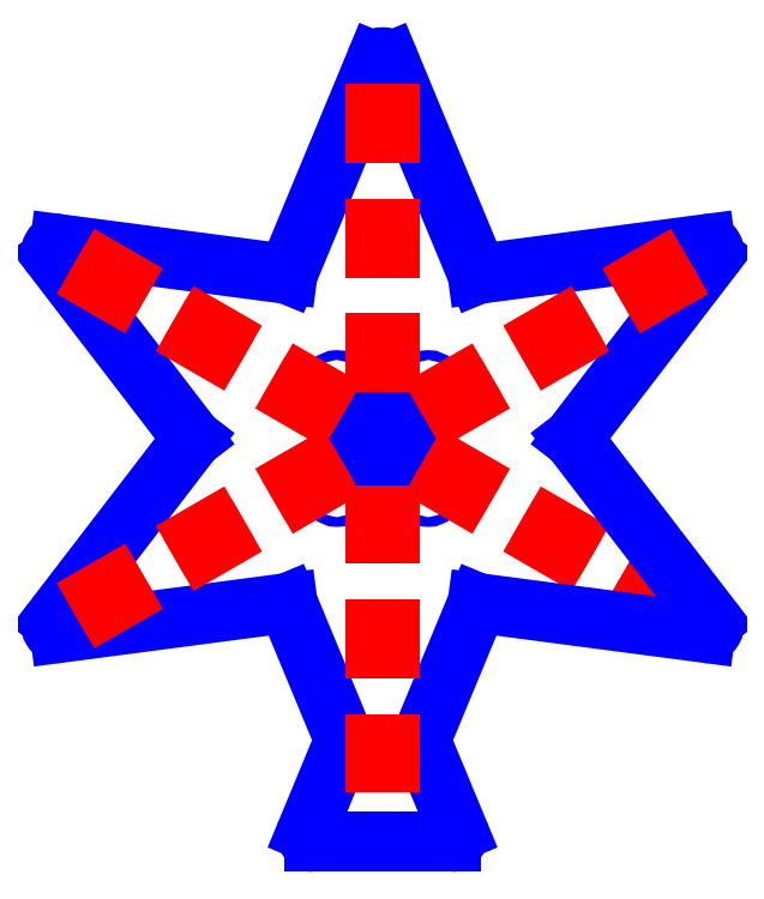
<metadata>
{"format":"dxf","ext":"dxf","renderer":"ezdxf+matplotlib","layout":"modelspace","background":"white","min_lineweight":24,"dpi":150}
</metadata>
<code>
0
SECTION
2
ENTITIES
0
CIRCLE
8
MODELSKETCH_VISIBLE
10
-0.6
20
0.7
40
0.06425
0
CIRCLE
8
MODELSKETCH_VISIBLE
10
0.6
20
0.7
40
0.06425
0
ARC
8
MODELSKETCH_VISIBLE
10
0.9003
20
-5.183
40
0.1
50
270
51
22.5
0
LINE
8
MODELSKETCH_VISIBLE
10
0.075
20
-0.385
11
-0.075
21
-0.385
0
LINE
8
MODELSKETCH_VISIBLE
10
-0.2959
20
-0.2575
11
-0.244
21
-0.2275
0
LINE
8
MODELSKETCH_VISIBLE
10
0.075
20
-0.385
11
0.075
21
-0.325
0
LINE
8
MODELSKETCH_VISIBLE
10
-0.2959
20
-0.2575
11
-0.3709
21
-0.1275
0
LINE
8
MODELSKETCH_VISIBLE
10
-0.244
20
-0.2275
11
-0.319
21
-0.09755
0
LINE
8
MODELSKETCH_VISIBLE
10
0.075
20
-0.325
11
-0.075
21
-0.325
0
LINE
8
MODELSKETCH_VISIBLE
10
0.4989
20
-3.952
11
1.244
21
-2.154
0
LINE
8
MODELSKETCH_VISIBLE
10
-0.2959
20
0.2575
11
-0.244
21
0.2275
0
LINE
8
MODELSKETCH_VISIBLE
10
-0.3709
20
-0.1275
11
-0.319
21
-0.09755
0
LINE
8
MODELSKETCH_VISIBLE
10
-1.244
20
-2.154
11
-0.4989
21
-3.952
0
LINE
8
MODELSKETCH_VISIBLE
10
-0.3709
20
0.1275
11
-0.319
21
0.09755
0
LINE
8
MODELSKETCH_VISIBLE
10
-0.3709
20
0.1275
11
-0.2959
21
0.2575
0
LINE
8
MODELSKETCH_VISIBLE
10
-0.319
20
0.09755
11
-0.244
21
0.2275
0
ARC
8
MODELSKETCH_VISIBLE
10
4.24
20
2.448
40
0.1
50
322.5
51
97.5
0
LINE
8
MODELSKETCH_VISIBLE
10
2.487
20
-2.5e-15
11
4.319
21
2.387
0
CIRCLE
8
MODELSKETCH_VISIBLE
10
0.6
20
-0.7
40
0.06425
0
LINE
8
MODELSKETCH_VISIBLE
10
0.9927
20
-5.145
11
0.4989
21
-3.952
0
LINE
8
MODELSKETCH_VISIBLE
10
4.227
20
2.547
11
1.244
21
2.154
0
CIRCLE
8
MODELSKETCH_VISIBLE
10
-0.6
20
-0.7
40
0.06425
0
LINE
8
MODELSKETCH_VISIBLE
10
0.075
20
0.385
11
0.075
21
0.325
0
LINE
8
MODELSKETCH_VISIBLE
10
-0.075
20
0.385
11
-0.075
21
0.325
0
LINE
8
MODELSKETCH_VISIBLE
10
-0.075
20
-0.385
11
-0.075
21
-0.325
0
LINE
8
MODELSKETCH_VISIBLE
10
-0.075
20
0.325
11
0.075
21
0.325
0
LINE
8
MODELSKETCH_VISIBLE
10
-0.075
20
0.385
11
0.075
21
0.385
0
LINE
8
MODELSKETCH_VISIBLE
10
1.244
20
2.154
11
0.09239
21
4.934
0
LINE
8
MODELSKETCH_VISIBLE
10
0.319
20
-0.09755
11
0.244
21
-0.2275
0
LINE
8
MODELSKETCH_VISIBLE
10
-0.09239
20
4.934
11
-1.244
21
2.154
0
LINE
8
MODELSKETCH_VISIBLE
10
0.3709
20
-0.1275
11
0.2959
21
-0.2575
0
ARC
8
MODELSKETCH_VISIBLE
10
4.2e-15
20
4.895
40
0.1
50
22.5
51
157.5
0
LINE
8
MODELSKETCH_VISIBLE
10
0.3709
20
-0.1275
11
0.319
21
-0.09755
0
LINE
8
MODELSKETCH_VISIBLE
10
-1.244
20
2.154
11
-4.227
21
2.547
0
LINE
8
MODELSKETCH_VISIBLE
10
0.2959
20
-0.2575
11
0.244
21
-0.2275
0
LINE
8
MODELSKETCH_VISIBLE
10
-4.319
20
2.387
11
-2.487
21
2.7e-15
0
LINE
8
MODELSKETCH_VISIBLE
10
0.244
20
0.2275
11
0.319
21
0.09755
0
ARC
8
MODELSKETCH_VISIBLE
10
-4.24
20
2.448
40
0.1
50
82.5
51
217.5
0
LINE
8
MODELSKETCH_VISIBLE
10
0.2959
20
0.2575
11
0.3709
21
0.1275
0
LINE
8
MODELSKETCH_VISIBLE
10
-2.487
20
3e-16
11
-4.319
21
-2.387
0
LINE
8
MODELSKETCH_VISIBLE
10
0.2959
20
0.2575
11
0.244
21
0.2275
0
LINE
8
MODELSKETCH_VISIBLE
10
-4.227
20
-2.547
11
-1.244
21
-2.154
0
LINE
8
MODELSKETCH_VISIBLE
10
0.3709
20
0.1275
11
0.319
21
0.09755
0
ARC
8
MODELSKETCH_VISIBLE
10
-4.24
20
-2.448
40
0.1
50
142.5
51
277.5
0
LINE
8
MODELSKETCH_VISIBLE
10
-0.9003
20
-5.283
11
0.9003
21
-5.283
0
LINE
8
MODELSKETCH_VISIBLE
10
-0.9927
20
-5.145
11
-0.4989
21
-3.952
0
ARC
8
MODELSKETCH_VISIBLE
10
-0.9003
20
-5.183
40
0.1
50
157.5
51
270
0
LINE
8
MODELSKETCH_VISIBLE
10
0.1
20
2.5
11
0.1
21
2.75
0
LINE
8
MODELSKETCH_VISIBLE
10
-0.1
20
-2.5
11
-0.1
21
-2.75
0
LINE
8
MODELSKETCH_VISIBLE
10
-0.1
20
-1
11
-0.1
21
-1.25
0
LINE
8
MODELSKETCH_VISIBLE
10
0.1
20
-1
11
0.1
21
-1.25
0
LINE
8
MODELSKETCH_VISIBLE
10
0.1
20
1
11
0.1
21
1.25
0
LINE
8
MODELSKETCH_VISIBLE
10
-0.1
20
1
11
-0.1
21
1.25
0
LINE
8
MODELSKETCH_VISIBLE
10
0.1
20
-2.5
11
0.1
21
-2.75
0
LINE
8
MODELSKETCH_VISIBLE
10
-0.1
20
2.5
11
-0.1
21
2.75
0
LINE
8
MODELSKETCH_VISIBLE
10
-0.1
20
4
11
-0.1
21
4.25
0
LINE
8
MODELSKETCH_VISIBLE
10
0.1
20
-4
11
0.1
21
-4.25
0
LINE
8
MODELSKETCH_VISIBLE
10
0.1
20
4
11
0.1
21
4.25
0
LINE
8
MODELSKETCH_VISIBLE
10
-0.1
20
-4
11
-0.1
21
-4.25
0
LINE
8
MODELSKETCH_VISIBLE
10
0.916
20
-0.4134
11
1.133
21
-0.5384
0
LINE
8
MODELSKETCH_VISIBLE
10
0.816
20
-0.5866
11
1.033
21
-0.7116
0
LINE
8
MODELSKETCH_VISIBLE
10
-0.816
20
0.5866
11
-1.033
21
0.7116
0
LINE
8
MODELSKETCH_VISIBLE
10
-0.916
20
-0.4134
11
-1.133
21
-0.5384
0
LINE
8
MODELSKETCH_VISIBLE
10
-3.414
20
2.087
11
-3.631
21
2.212
0
LINE
8
MODELSKETCH_VISIBLE
10
-3.514
20
1.913
11
-3.731
21
2.038
0
LINE
8
MODELSKETCH_VISIBLE
10
-2.215
20
-1.163
11
-2.432
21
-1.288
0
LINE
8
MODELSKETCH_VISIBLE
10
-0.816
20
-0.5866
11
-1.033
21
-0.7116
0
LINE
8
MODELSKETCH_VISIBLE
10
-2.115
20
-1.337
11
-2.332
21
-1.462
0
LINE
8
MODELSKETCH_VISIBLE
10
-3.414
20
-2.087
11
-3.631
21
-2.212
0
LINE
8
MODELSKETCH_VISIBLE
10
-0.916
20
0.4134
11
-1.133
21
0.5384
0
LINE
8
MODELSKETCH_VISIBLE
10
-3.514
20
-1.913
11
-3.731
21
-2.038
0
LINE
8
MODELSKETCH_VISIBLE
10
-2.115
20
1.337
11
-2.332
21
1.462
0
LINE
8
MODELSKETCH_VISIBLE
10
-2.215
20
1.163
11
-2.432
21
1.288
0
LINE
8
MODELSKETCH_VISIBLE
10
2.215
20
-1.163
11
2.432
21
-1.288
0
LINE
8
MODELSKETCH_VISIBLE
10
3.514
20
-1.913
11
3.731
21
-2.038
0
LINE
8
MODELSKETCH_VISIBLE
10
3.414
20
-2.087
11
3.631
21
-2.212
0
LINE
8
MODELSKETCH_VISIBLE
10
2.115
20
-1.337
11
2.332
21
-1.462
0
LINE
8
MODELSKETCH_VISIBLE
10
0.916
20
0.4134
11
1.133
21
0.5384
0
LINE
8
MODELSKETCH_VISIBLE
10
0.816
20
0.5866
11
1.033
21
0.7116
0
LINE
8
MODELSKETCH_VISIBLE
10
2.115
20
1.337
11
2.332
21
1.462
0
LINE
8
MODELSKETCH_VISIBLE
10
3.414
20
2.087
11
3.631
21
2.212
0
LINE
8
MODELSKETCH_VISIBLE
10
3.514
20
1.913
11
3.731
21
2.038
0
LINE
8
MODELSKETCH_VISIBLE
10
2.215
20
1.163
11
2.432
21
1.288
0
LINE
8
MODELSKETCH_VISIBLE
10
1.244
20
-2.154
11
4.227
21
-2.547
0
LINE
8
MODELSKETCH_VISIBLE
10
4.319
20
-2.387
11
2.487
21
-8e-16
0
ARC
8
MODELSKETCH_VISIBLE
10
4.24
20
-2.448
40
0.1
50
262.5
51
37.5
0
ENDSEC
0
EOF

</code>
